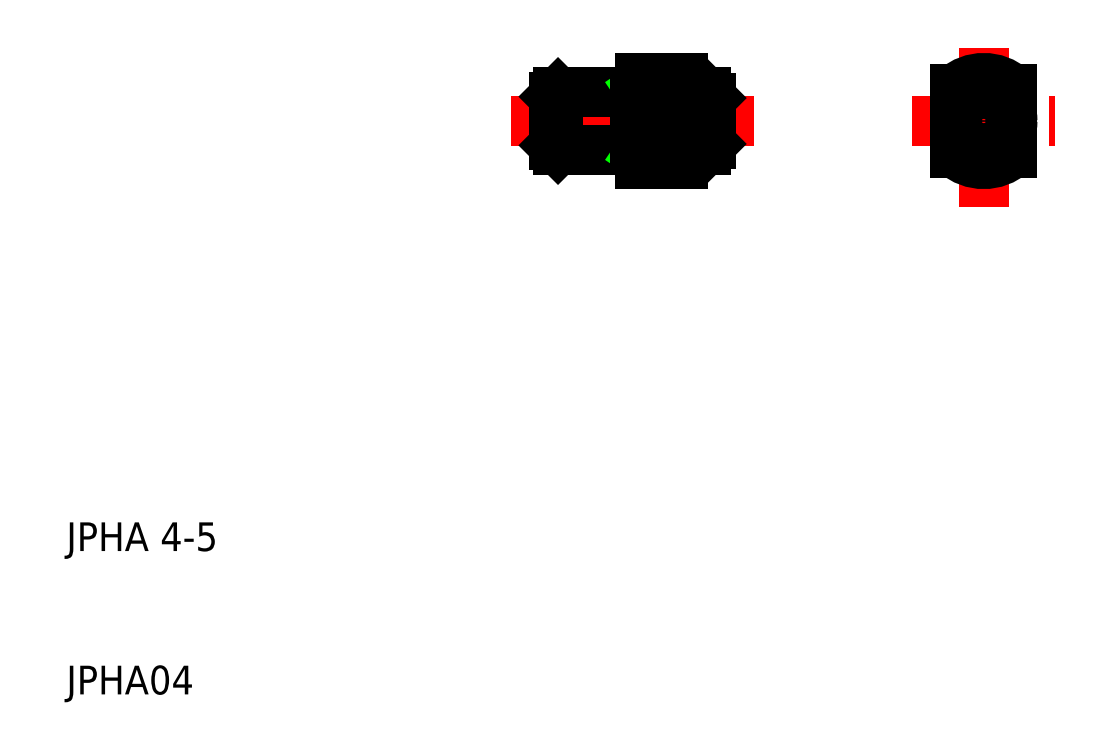
<metadata>
{"format":"dxf","ext":"dxf","renderer":"ezdxf+matplotlib","layout":"modelspace","background":"white","min_lineweight":24,"dpi":150}
</metadata>
<code>
0
SECTION
2
ENTITIES
0
LINE
8
CENTER
10
69
20
50
30
0
11
79
21
50
31
0
0
LINE
8
CENTER
10
74
20
44
30
0
11
74
21
56
31
0
0
TEXT
8
0
10
10
20
10
30
0
40
2
1
JPHA04
0
TEXT
8
0
10
10
20
20
30
0
40
2
1
JPHA 4-5
0
LINE
8
0
10
44
20
51.7
30
0
11
49.7
21
51.7
31
0
0
LINE
8
0
10
44
20
48.3
30
0
11
49.7
21
48.3
31
0
0
LINE
8
CENTER
10
41
20
50
30
0
11
58
21
50
31
0
0
LINE
8
0
10
44.3
20
48
30
0
11
49.7
21
48
31
0
0
LINE
8
0
10
44.3
20
52
30
0
11
49.7
21
52
31
0
0
LINE
8
0
10
44.3
20
48
30
0
11
44.3
21
52
31
0
0
LINE
8
0
10
44
20
48.3
30
0
11
44
21
51.7
31
0
0
LINE
8
0
10
44.3
20
48
30
0
11
44
21
48.3
31
0
0
LINE
8
0
10
44.3
20
52
30
0
11
44
21
51.7
31
0
0
LINE
8
0
10
53
20
52
30
0
11
54.6
21
52
31
0
0
LINE
8
0
10
53
20
48
30
0
11
54.6
21
48
31
0
0
LINE
8
0
10
50
20
47.76
30
0
11
53
21
52.24
31
0
0
LINE
8
0
10
50
20
52.24
30
0
11
53
21
47.76
31
0
0
LINE
8
0
10
53
20
48
30
0
11
53
21
52
31
0
0
LINE
8
0
10
49.7
20
48.3
30
0
11
49.7
21
51.7
31
0
0
LINE
8
0
10
50
20
48.3
30
0
11
50
21
51.7
31
0
0
LINE
8
0
10
50
20
47
30
0
11
53
21
47
31
0
0
LINE
8
0
10
53
20
47.76
30
0
11
50
21
47.76
31
0
0
LINE
8
0
10
50
20
47
30
0
11
50
21
48.3
31
0
0
LINE
8
0
10
49.7
20
48
30
0
11
49.7
21
48.3
31
0
0
LINE
8
0
10
49.7
20
48.3
30
0
11
50
21
48.3
31
0
0
LINE
8
0
10
53
20
47
30
0
11
53
21
48
31
0
0
LINE
8
0
10
50
20
53
30
0
11
53
21
53
31
0
0
LINE
8
0
10
53
20
52.24
30
0
11
50
21
52.24
31
0
0
LINE
8
0
10
49.7
20
51.7
30
0
11
49.7
21
52
31
0
0
LINE
8
0
10
49.7
20
51.7
30
0
11
50
21
51.7
31
0
0
LINE
8
0
10
50
20
51.7
30
0
11
50
21
53
31
0
0
LINE
8
0
10
53
20
52
30
0
11
53
21
53
31
0
0
LINE
8
0
10
55
20
48.4
30
0
11
55
21
51.6
31
0
0
LINE
8
0
10
54.6
20
48
30
0
11
54.6
21
52
31
0
0
LINE
8
0
10
54.6
20
48
30
0
11
55
21
48.4
31
0
0
LINE
8
0
10
54.6
20
52
30
0
11
55
21
51.6
31
0
0
LINE
8
0
10
76
20
47.76
30
0
11
76
21
52.24
31
0
0
LINE
8
0
10
72
20
47.76
30
0
11
72
21
52.24
31
0
0
CIRCLE
8
0
10
74
20
50
30
0
40
2
0
CIRCLE
8
0
10
74
20
50
30
0
40
1.6
0
ARC
8
0
10
74
20
50
30
0
40
3
50
228.2
51
311.8
0
ARC
8
0
10
74
20
50
30
0
40
3
50
48.19
51
131.8
0
ENDSEC
0
EOF

</code>
